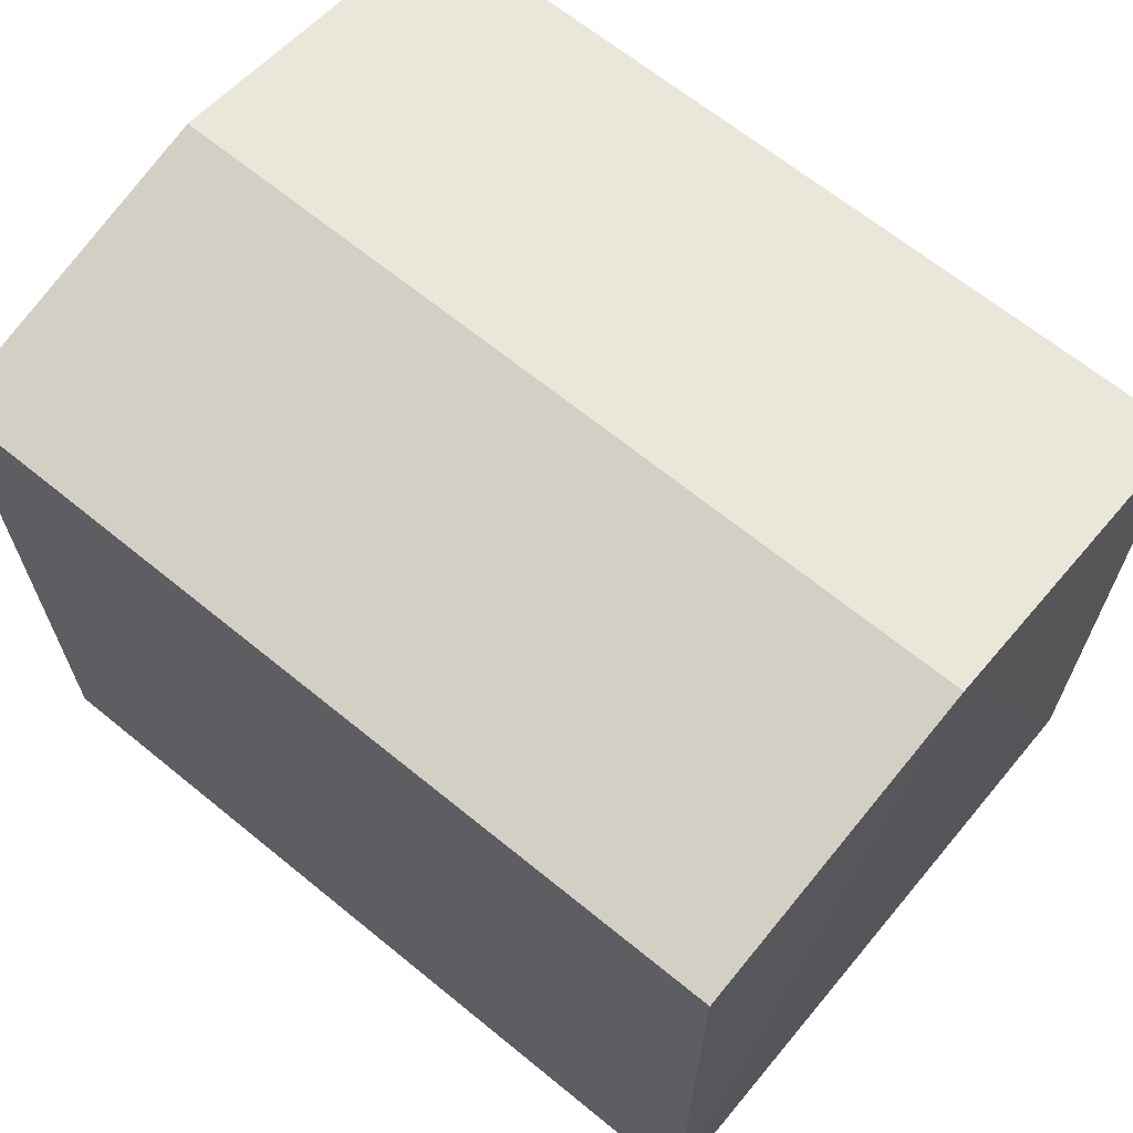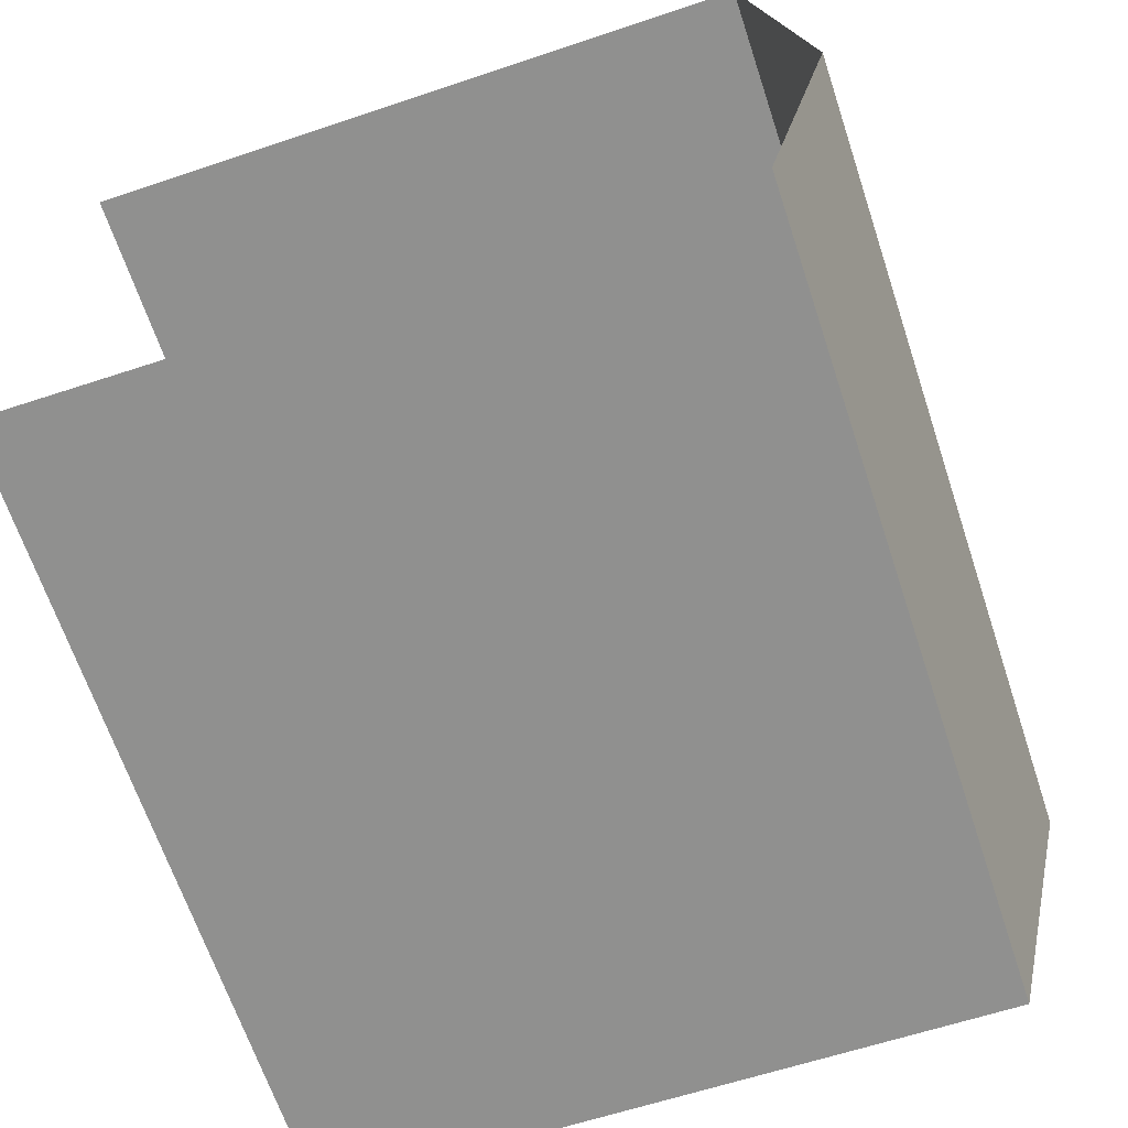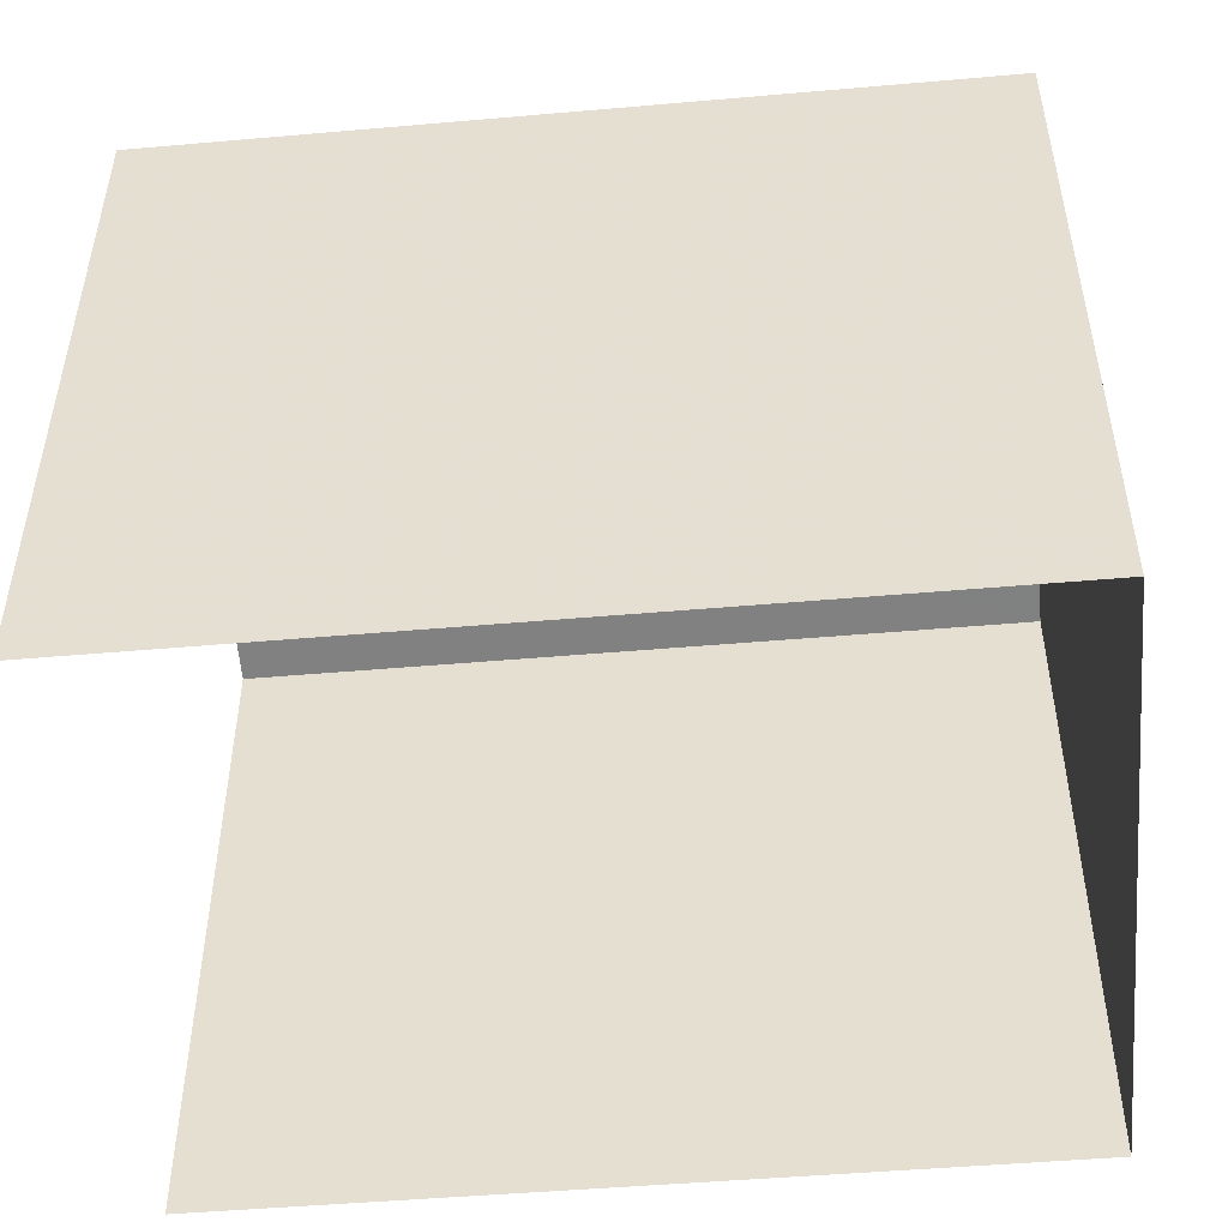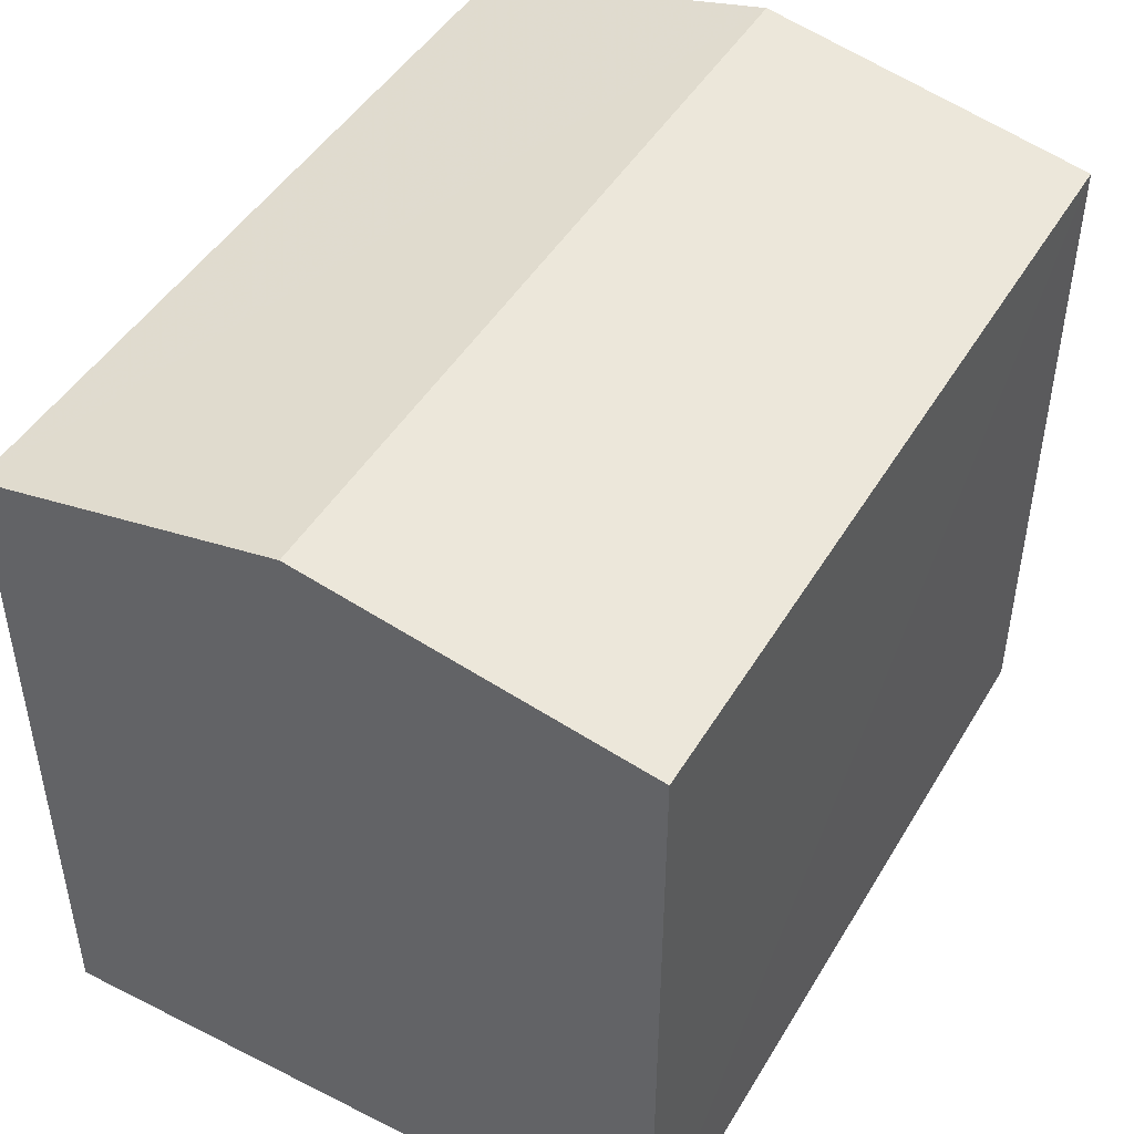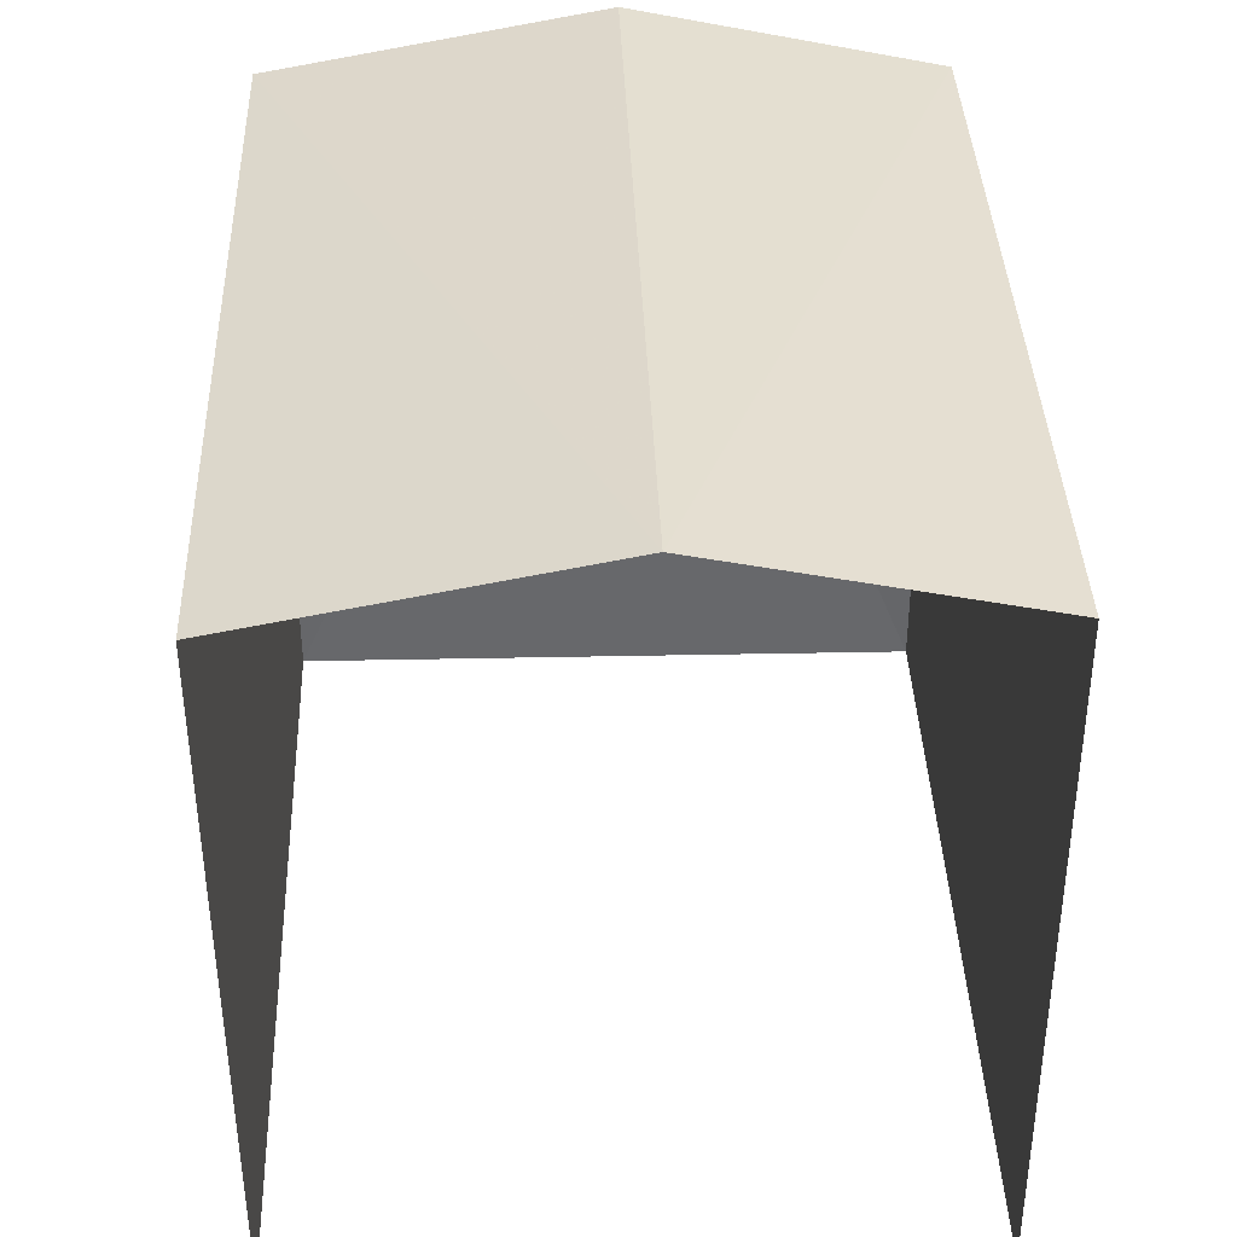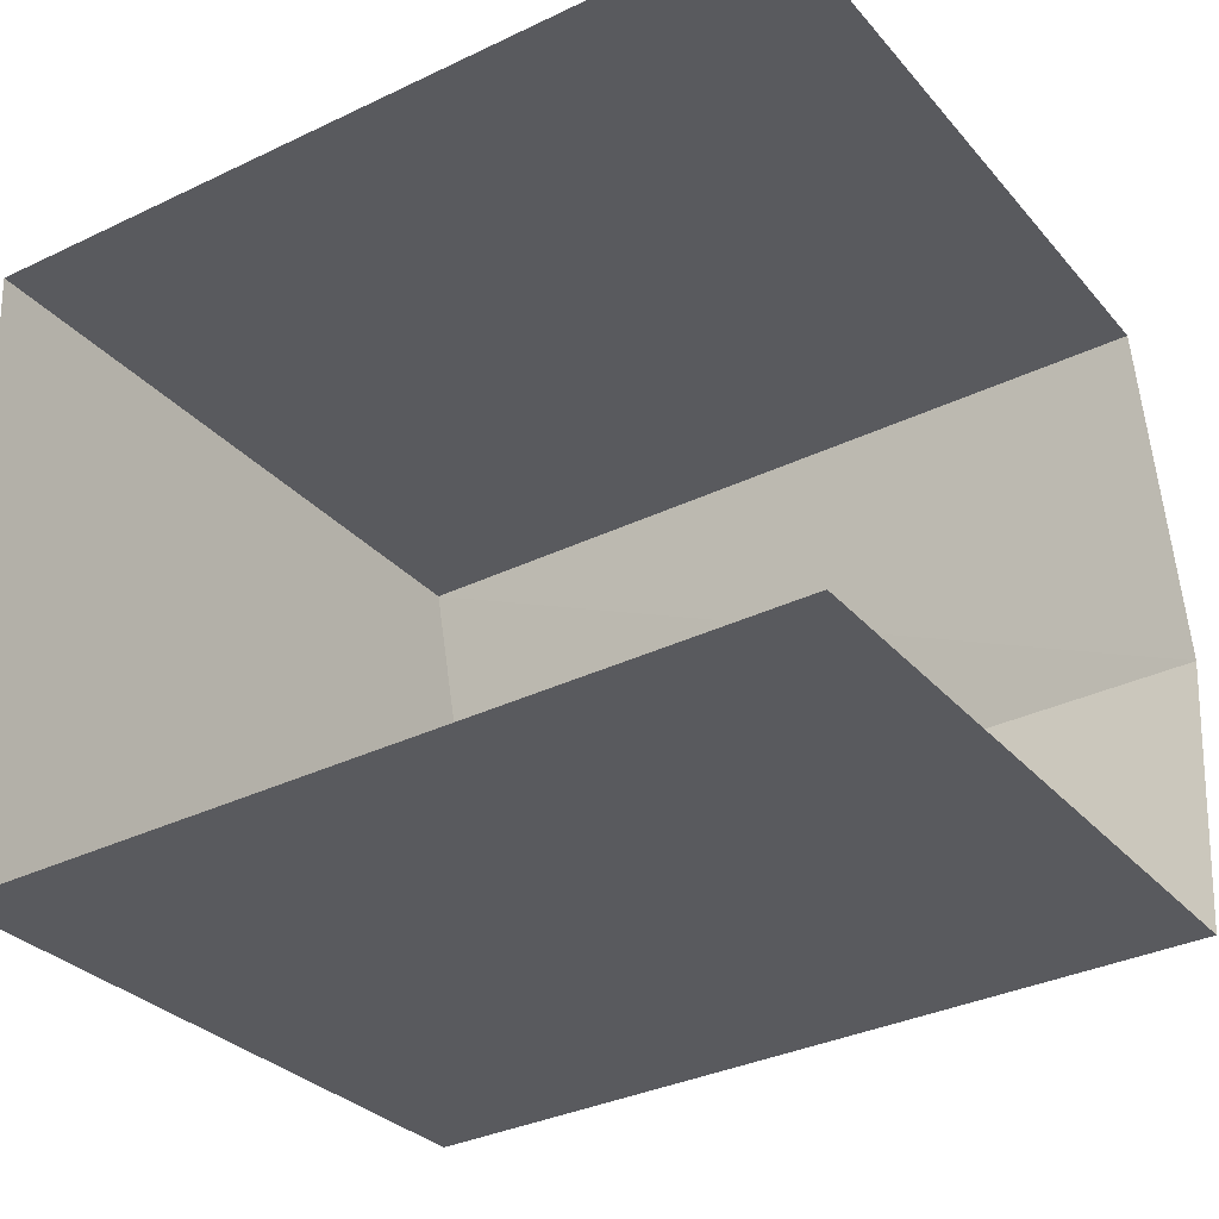
<metadata>
{"format":"obj","ext":"obj","renderer":"f3d","projection":"perspective","resolution":1024,"background":"white","views":[{"elev":66.2,"azim":36.9,"up":"+Z"},{"elev":-63.5,"azim":-71.6,"up":"+Y"},{"elev":-49.3,"azim":3.1,"up":"+Z"},{"elev":46.5,"azim":117.2,"up":"+Z"},{"elev":38.1,"azim":-94.4,"up":"+Z"},{"elev":-30.3,"azim":-147.4,"up":"+Y"}]}
</metadata>
<code>
v -3.733e+05 -1.054e+05 21.9
v -3.733e+05 -1.054e+05 21.9
v -3.733e+05 -1.054e+05 21.9
v -3.733e+05 -1.054e+05 21.9
v -3.733e+05 -1.054e+05 25.54
v -3.733e+05 -1.054e+05 25.54
v -3.733e+05 -1.054e+05 25.88
v -3.733e+05 -1.054e+05 25.88
v -3.733e+05 -1.054e+05 25.54
v -3.733e+05 -1.054e+05 25.54
f 1 2 3
f 1 4 2
f 6 2 7
f 2 4 7
f 4 10 7
f 5 6 7
f 8 5 7
f 7 9 8
f 7 10 9
f 10 4 1
f 9 10 1
f 9 1 8
f 1 3 8
f 3 5 8
f 6 3 2
f 6 5 3

</code>
